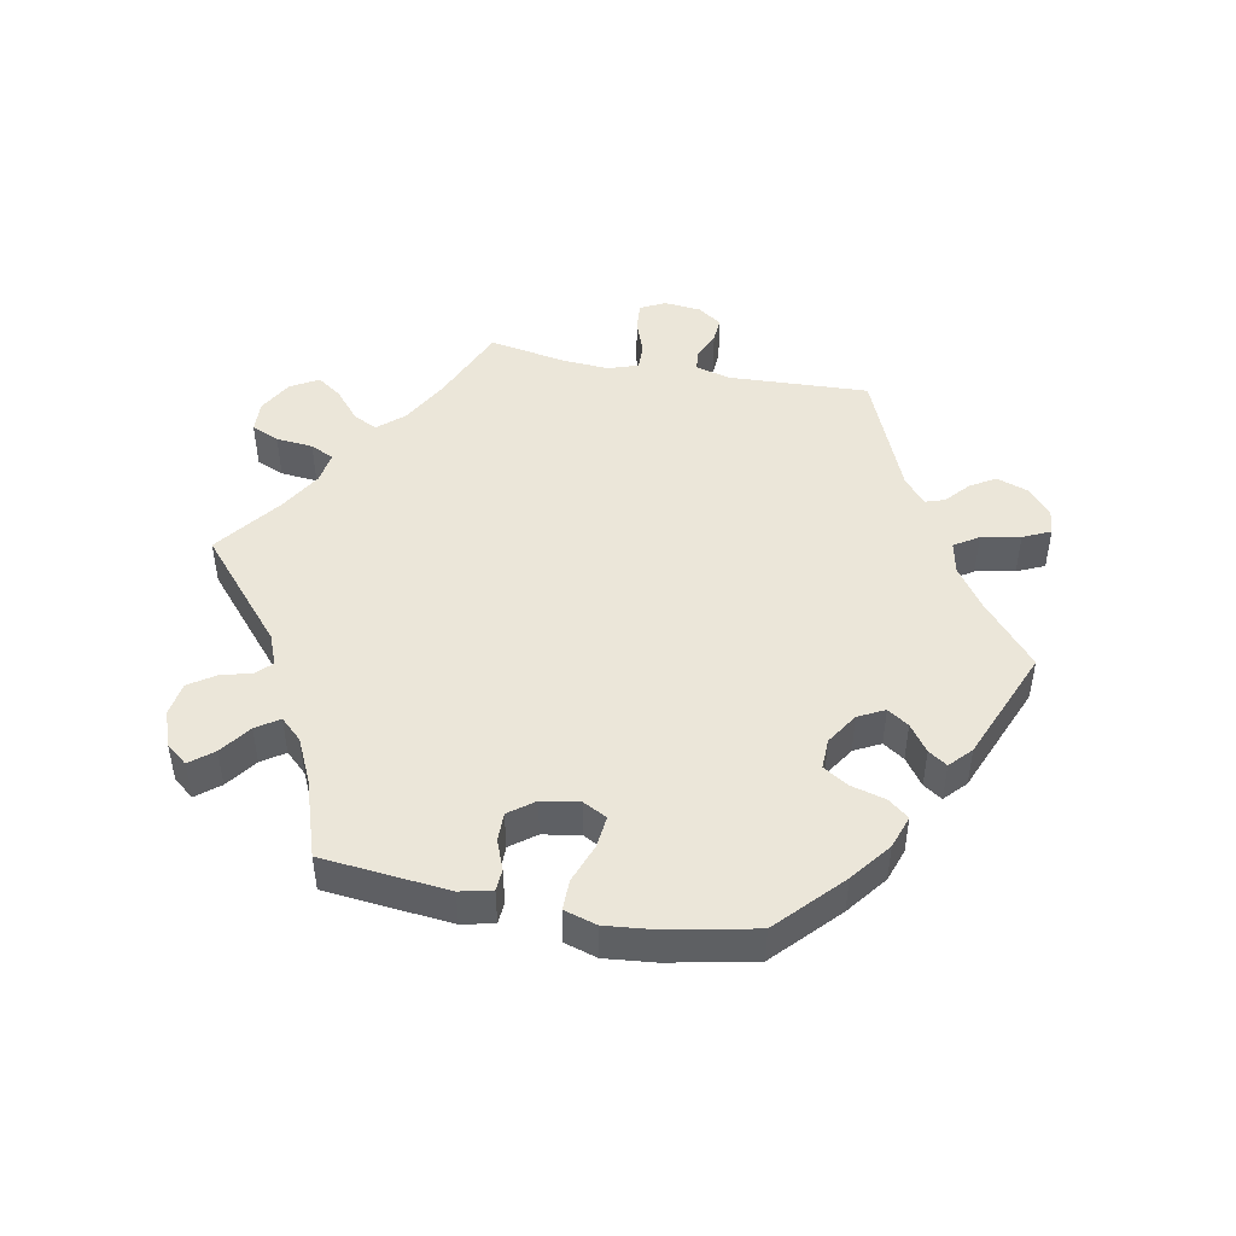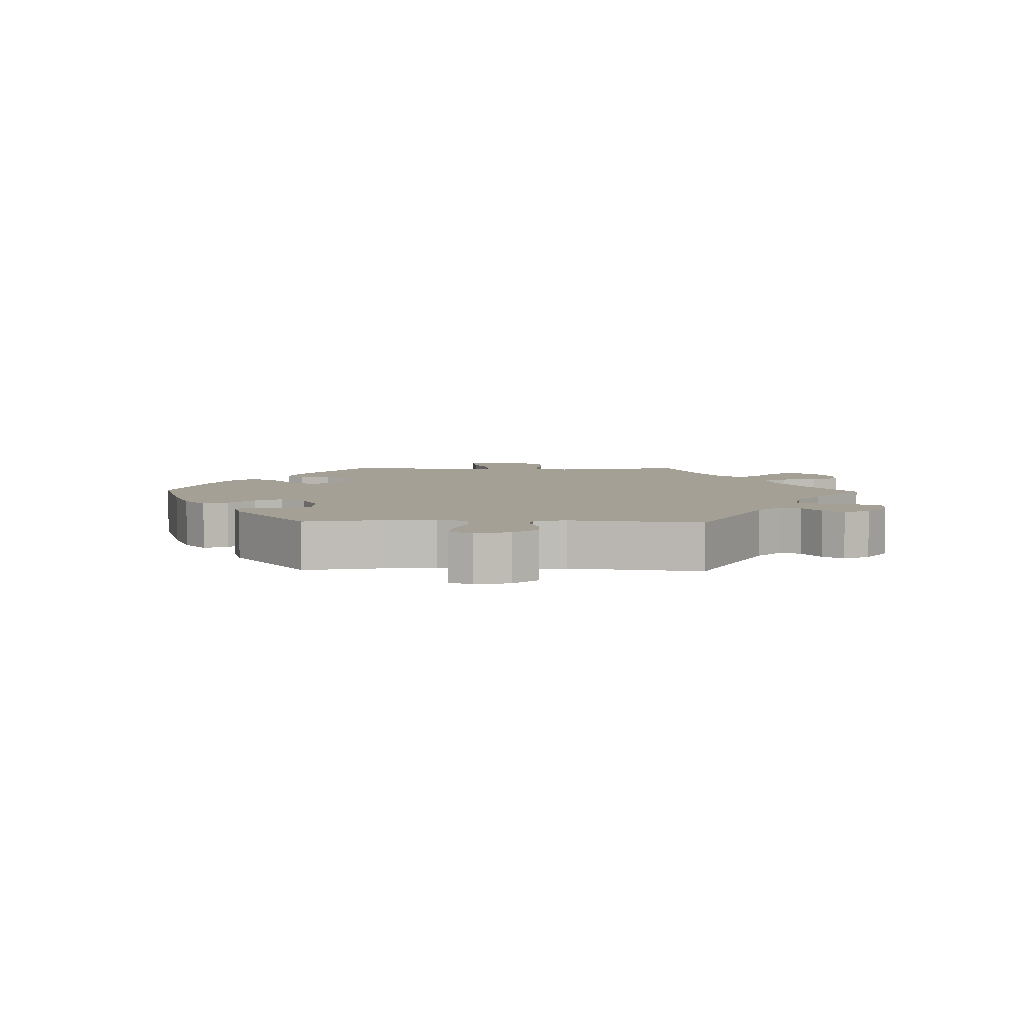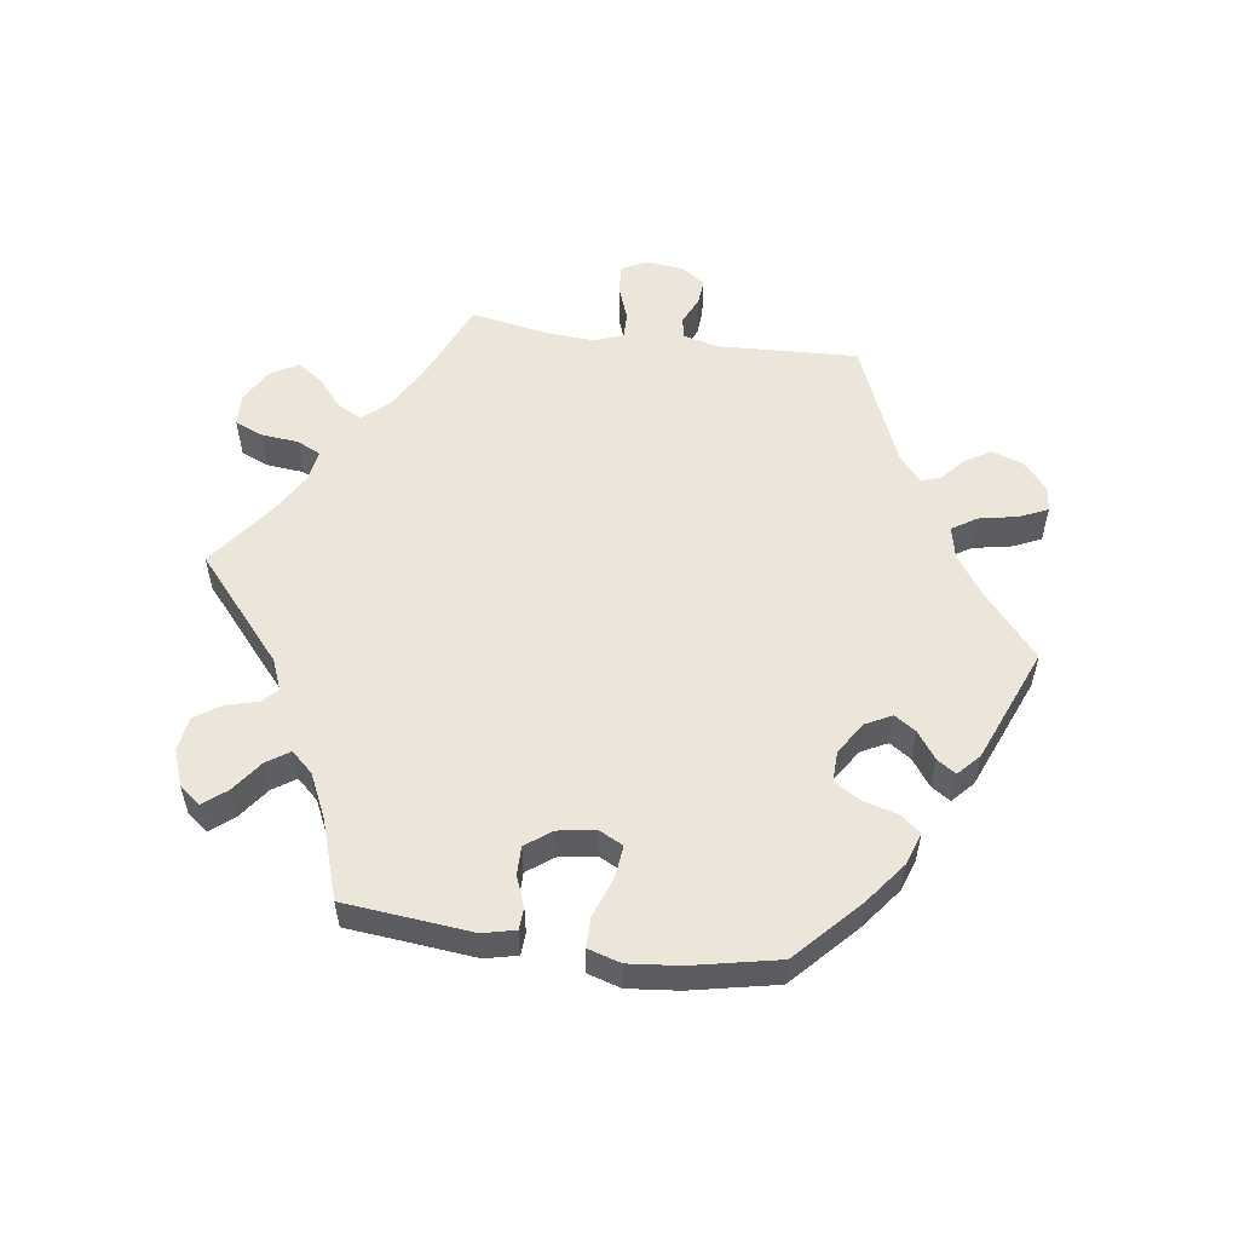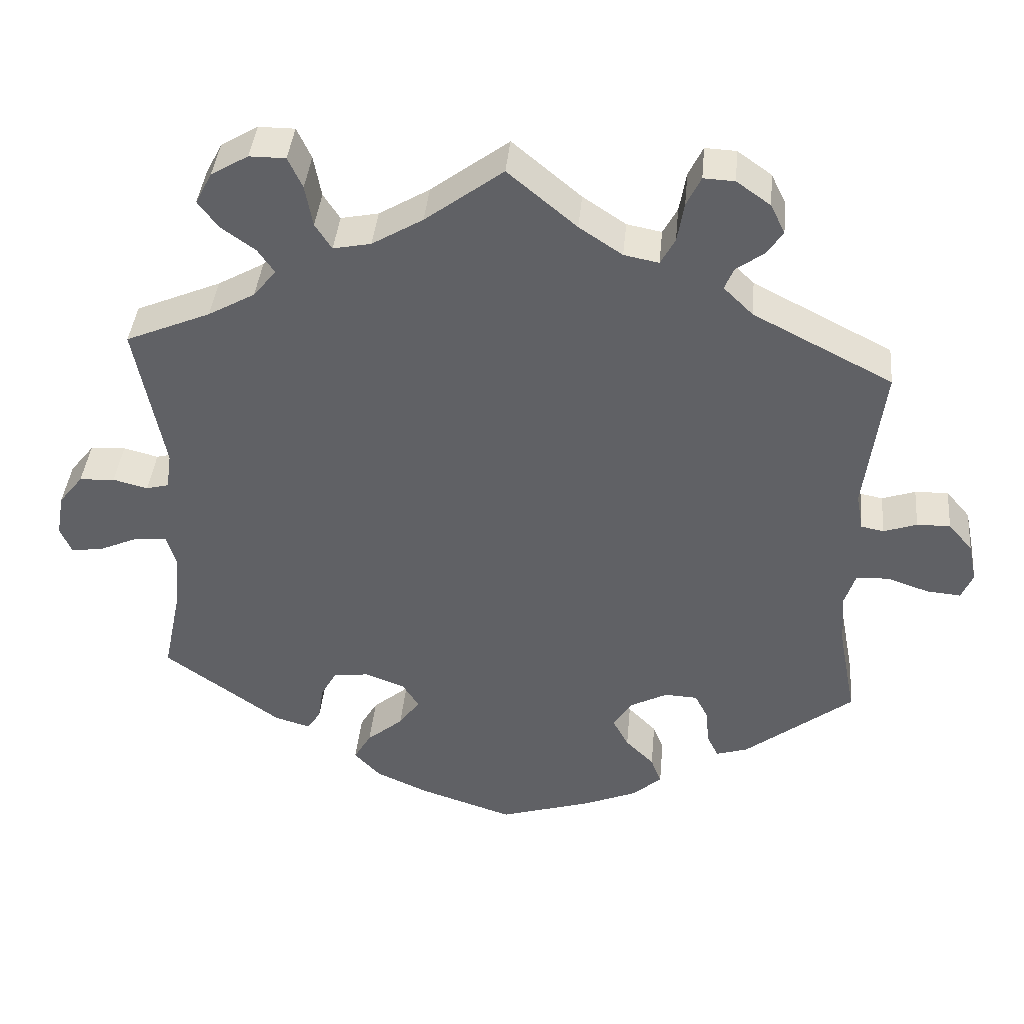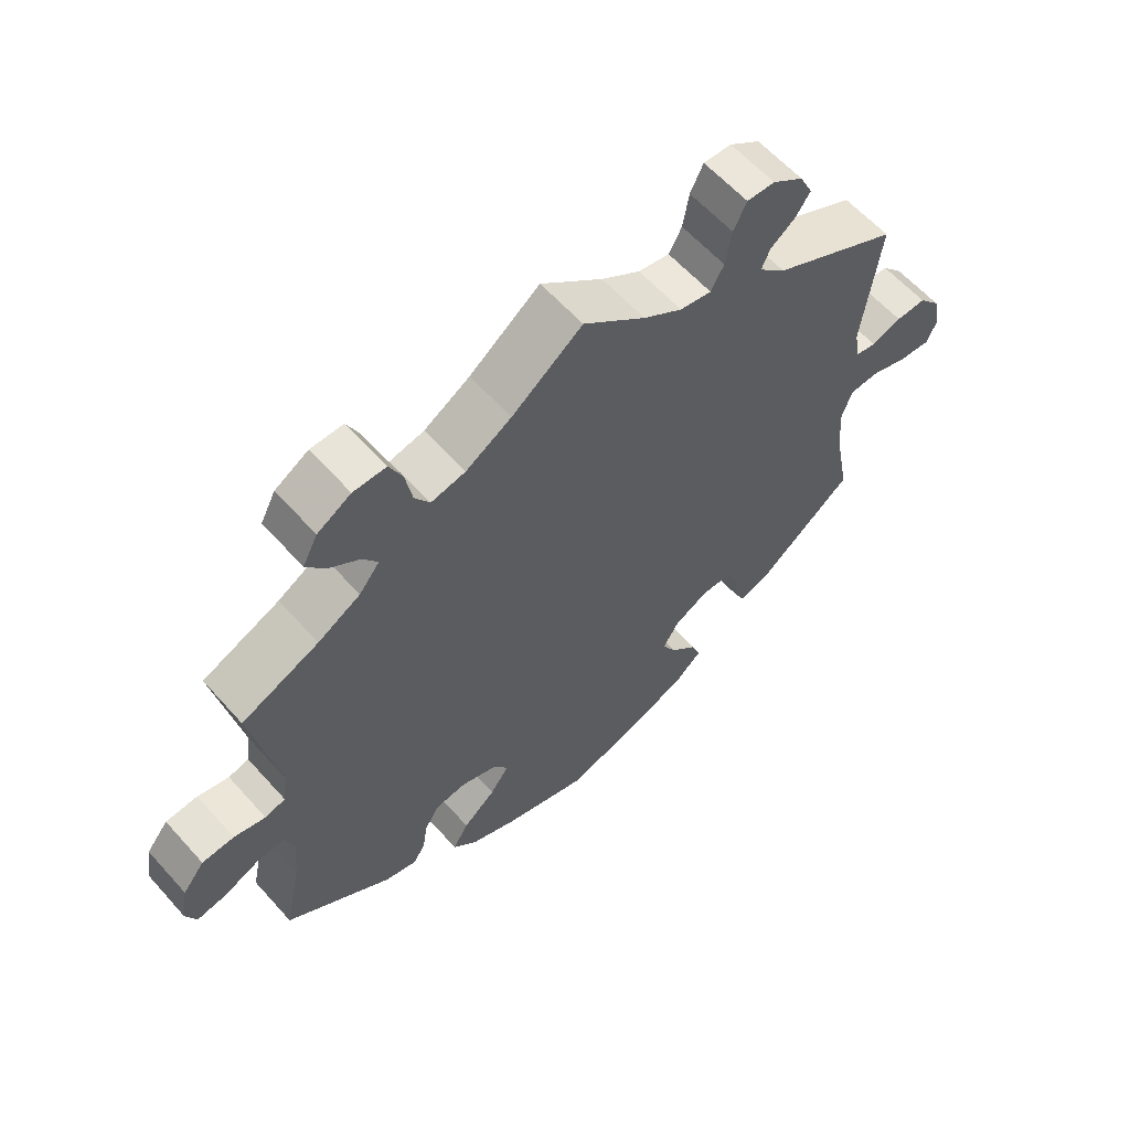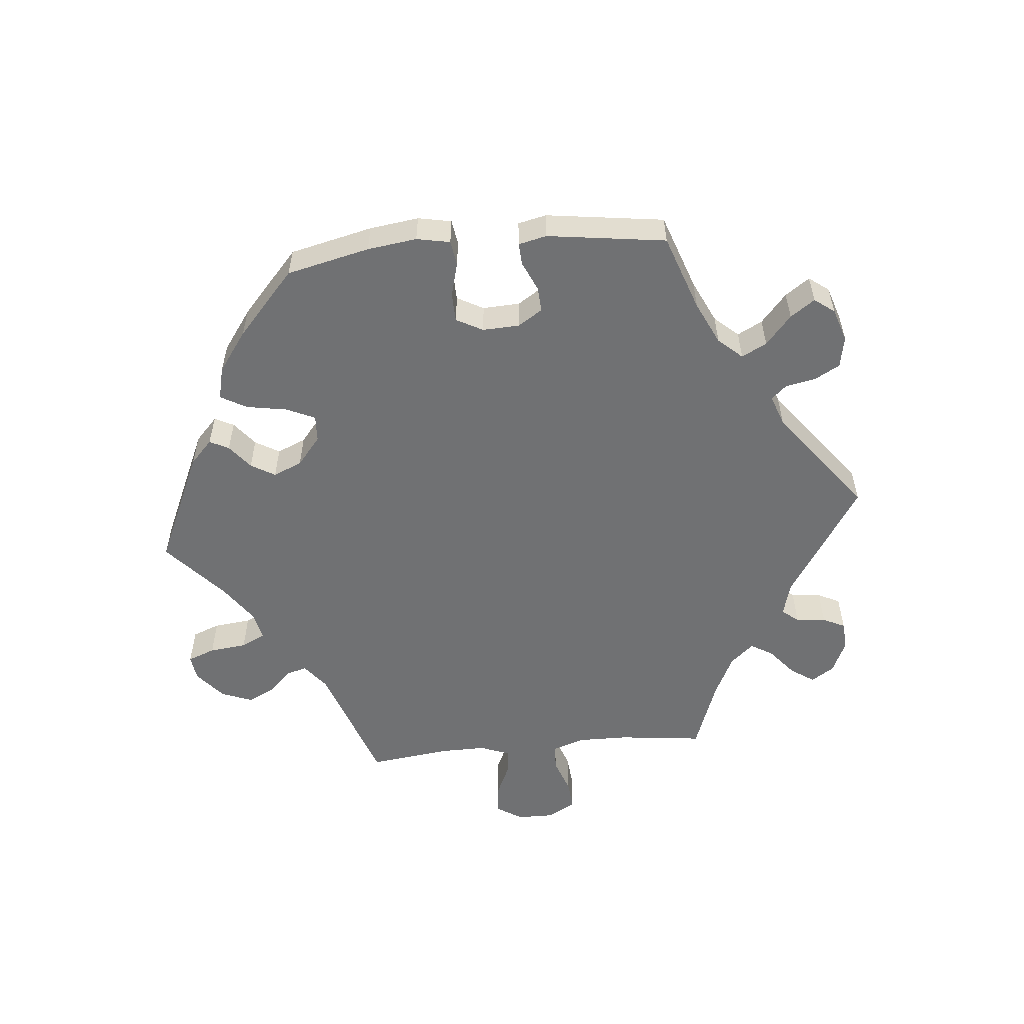
<metadata>
{"format":"obj","ext":"obj","renderer":"f3d","projection":"perspective","resolution":1024,"background":"white","views":[{"elev":47.2,"azim":161.0,"up":"+Y"},{"elev":5.7,"azim":-88.7,"up":"+Y"},{"elev":55.2,"azim":158.1,"up":"+Y"},{"elev":40.2,"azim":-174.7,"up":"+Z"},{"elev":60.6,"azim":138.4,"up":"+Z"},{"elev":-55.2,"azim":-144.5,"up":"+Y"}]}
</metadata>
<code>
v -0.123 0.07 -0.54
v -0.193 0.07 -0.511
v -0.232 0.07 -0.477
v -0.218 0.07 -0.441
v -0.18 0.07 -0.403
v -0.159 0.07 -0.364
v -0.183 0.07 -0.325
v -0.233 0.07 -0.299
v -0.277 0.07 -0.301
v -0.294 0.07 -0.335
v -0.299 0.07 -0.384
v -0.314 0.07 -0.414
v -0.356 0.07 -0.401
v -0.5 0.07 -0.289
v -0.477 0.07 -0.168
v -0.471 0.07 -0.096
v -0.486 0.07 -0.05
v -0.529 0.07 -0.048
v -0.585 0.07 -0.067
v -0.63 0.07 -0.071
v -0.645 0.07 -0.036
v -0.634 0.07 0.016
v -0.602 0.07 0.053
v -0.558 0.07 0.052
v -0.514 0.07 0.037
v -0.484 0.07 0.043
v -0.475 0.07 0.092
v -0.5 0.07 0.289
v -0.315 0.07 0.384
v -0.276 0.07 0.422
v -0.288 0.07 0.451
v -0.325 0.07 0.478
v -0.346 0.07 0.509
v -0.327 0.07 0.548
v -0.282 0.07 0.58
v -0.241 0.07 0.582
v -0.222 0.07 0.543
v -0.213 0.07 0.49
v -0.194 0.07 0.455
v -0.148 0.07 0.464
v -0.091 0.07 0.502
v 0 0.07 0.578
v 0.103 0.07 0.501
v 0.17 0.07 0.461
v 0.22 0.07 0.451
v 0.242 0.07 0.485
v 0.252 0.07 0.54
v 0.271 0.07 0.581
v 0.319 0.07 0.581
v 0.368 0.07 0.552
v 0.39 0.07 0.51
v 0.363 0.07 0.474
v 0.318 0.07 0.442
v 0.296 0.07 0.41
v 0.326 0.07 0.373
v 0.388 0.07 0.338
v 0.501 0.07 0.29
v 0.463 0.07 0.092
v 0.47 0.07 0.043
v 0.5 0.07 0.035
v 0.546 0.07 0.047
v 0.593 0.07 0.044
v 0.625 0.07 0.004
v 0.635 0.07 -0.053
v 0.62 0.07 -0.089
v 0.576 0.07 -0.082
v 0.524 0.07 -0.059
v 0.483 0.07 -0.056
v 0.47 0.07 -0.098
v 0.476 0.07 -0.169
v 0.501 0.07 -0.289
v 0.346 0.07 -0.4
v 0.299 0.07 -0.414
v 0.281 0.07 -0.387
v 0.274 0.07 -0.34
v 0.253 0.07 -0.303
v 0.206 0.07 -0.297
v 0.153 0.07 -0.317
v 0.131 0.07 -0.351
v 0.159 0.07 -0.39
v 0.207 0.07 -0.43
v 0.23 0.07 -0.469
v 0.195 0.07 -0.506
v 0.126 0.07 -0.537
v 0.001 0.07 -0.578
v -0.123 0 -0.54
v -0.193 0 -0.511
v -0.232 0 -0.477
v -0.218 0 -0.441
v -0.18 0 -0.403
v -0.159 0 -0.364
v -0.183 0 -0.325
v -0.233 0 -0.299
v -0.277 0 -0.301
v -0.294 0 -0.335
v -0.299 0 -0.384
v -0.314 0 -0.414
v -0.356 0 -0.401
v -0.5 0 -0.289
v -0.477 0 -0.168
v -0.471 0 -0.096
v -0.486 0 -0.05
v -0.529 0 -0.048
v -0.585 0 -0.067
v -0.63 0 -0.071
v -0.645 0 -0.036
v -0.634 0 0.016
v -0.602 0 0.053
v -0.558 0 0.052
v -0.514 0 0.037
v -0.484 0 0.043
v -0.475 0 0.092
v -0.5 0 0.289
v -0.315 0 0.384
v -0.276 0 0.422
v -0.288 0 0.451
v -0.325 0 0.478
v -0.346 0 0.509
v -0.327 0 0.548
v -0.282 0 0.58
v -0.241 0 0.582
v -0.222 0 0.543
v -0.213 0 0.49
v -0.194 0 0.455
v -0.148 0 0.464
v -0.091 0 0.502
v 0 0 0.578
v 0.103 0 0.501
v 0.17 0 0.461
v 0.22 0 0.451
v 0.242 0 0.485
v 0.252 0 0.54
v 0.271 0 0.581
v 0.319 0 0.581
v 0.368 0 0.552
v 0.39 0 0.51
v 0.363 0 0.474
v 0.318 0 0.442
v 0.296 0 0.41
v 0.326 0 0.373
v 0.388 0 0.338
v 0.501 0 0.29
v 0.463 0 0.092
v 0.47 0 0.043
v 0.5 0 0.035
v 0.546 0 0.047
v 0.593 0 0.044
v 0.625 0 0.004
v 0.635 0 -0.053
v 0.62 0 -0.089
v 0.576 0 -0.082
v 0.524 0 -0.059
v 0.483 0 -0.056
v 0.47 0 -0.098
v 0.476 0 -0.169
v 0.501 0 -0.289
v 0.346 0 -0.4
v 0.299 0 -0.414
v 0.281 0 -0.387
v 0.274 0 -0.34
v 0.253 0 -0.303
v 0.206 0 -0.297
v 0.153 0 -0.317
v 0.131 0 -0.351
v 0.159 0 -0.39
v 0.207 0 -0.43
v 0.23 0 -0.469
v 0.195 0 -0.506
v 0.126 0 -0.537
v 0.001 0 -0.578
f 80 81 82 83
f 79 80 83 84
f 72 73 74 75
f 70 71 72 75
f 69 70 75 76
f 68 69 76 77
f 64 65 66 67
f 64 67 68
f 63 64 68
f 60 61 62 63
f 60 63 68
f 59 60 68 77
f 56 57 58
f 55 56 58 59
f 54 55 59 77
f 50 51 52 53
f 50 53 54
f 49 50 54
f 46 47 48 49
f 45 46 49 54
f 44 45 54 77
f 41 42 43
f 40 41 43 44
f 39 40 44 77
f 35 36 37 38
f 31 32 33 34
f 30 31 34 35
f 27 28 29
f 26 27 29 30
f 22 23 24 25
f 20 21 22 25
f 18 19 20 25
f 17 18 25 26
f 16 17 26 30
f 12 13 14 15
f 10 11 12 15
f 9 10 15 16
f 8 9 16 30
f 2 3 4 5
f 2 5 6
f 1 2 6
f 79 84 85 1
f 38 39 77 78
f 7 8 30 35
f 6 7 35 38
f 38 78 79
f 1 6 38 79
f 168 167 166 165
f 169 168 165 164
f 160 159 158 157
f 160 157 156 155
f 161 160 155 154
f 162 161 154 153
f 152 151 150 149
f 153 152 149
f 153 149 148
f 148 147 146 145
f 153 148 145
f 162 153 145 144
f 143 142 141
f 144 143 141 140
f 162 144 140 139
f 138 137 136 135
f 139 138 135
f 139 135 134
f 134 133 132 131
f 139 134 131 130
f 162 139 130 129
f 128 127 126
f 129 128 126 125
f 162 129 125 124
f 123 122 121 120
f 119 118 117 116
f 120 119 116 115
f 114 113 112
f 115 114 112 111
f 110 109 108 107
f 110 107 106 105
f 110 105 104 103
f 111 110 103 102
f 115 111 102 101
f 100 99 98 97
f 100 97 96 95
f 101 100 95 94
f 115 101 94 93
f 90 89 88 87
f 91 90 87
f 91 87 86
f 86 170 169 164
f 163 162 124 123
f 120 115 93 92
f 123 120 92 91
f 164 163 123
f 164 123 91 86
f 1 86 87 2
f 2 87 88 3
f 3 88 89 4
f 4 89 90 5
f 5 90 91 6
f 6 91 92 7
f 7 92 93 8
f 8 93 94 9
f 9 94 95 10
f 10 95 96 11
f 11 96 97 12
f 12 97 98 13
f 13 98 99 14
f 14 99 100 15
f 15 100 101 16
f 16 101 102 17
f 17 102 103 18
f 18 103 104 19
f 19 104 105 20
f 20 105 106 21
f 21 106 107 22
f 22 107 108 23
f 23 108 109 24
f 24 109 110 25
f 25 110 111 26
f 26 111 112 27
f 27 112 113 28
f 28 113 114 29
f 29 114 115 30
f 30 115 116 31
f 31 116 117 32
f 32 117 118 33
f 33 118 119 34
f 34 119 120 35
f 35 120 121 36
f 36 121 122 37
f 37 122 123 38
f 38 123 124 39
f 39 124 125 40
f 40 125 126 41
f 41 126 127 42
f 42 127 128 43
f 43 128 129 44
f 44 129 130 45
f 45 130 131 46
f 46 131 132 47
f 47 132 133 48
f 48 133 134 49
f 49 134 135 50
f 50 135 136 51
f 51 136 137 52
f 52 137 138 53
f 53 138 139 54
f 54 139 140 55
f 55 140 141 56
f 56 141 142 57
f 57 142 143 58
f 58 143 144 59
f 59 144 145 60
f 60 145 146 61
f 61 146 147 62
f 62 147 148 63
f 63 148 149 64
f 64 149 150 65
f 65 150 151 66
f 66 151 152 67
f 67 152 153 68
f 68 153 154 69
f 69 154 155 70
f 70 155 156 71
f 71 156 157 72
f 72 157 158 73
f 73 158 159 74
f 74 159 160 75
f 75 160 161 76
f 76 161 162 77
f 77 162 163 78
f 78 163 164 79
f 79 164 165 80
f 80 165 166 81
f 81 166 167 82
f 82 167 168 83
f 83 168 169 84
f 84 169 170 85
f 85 170 86 1

</code>
